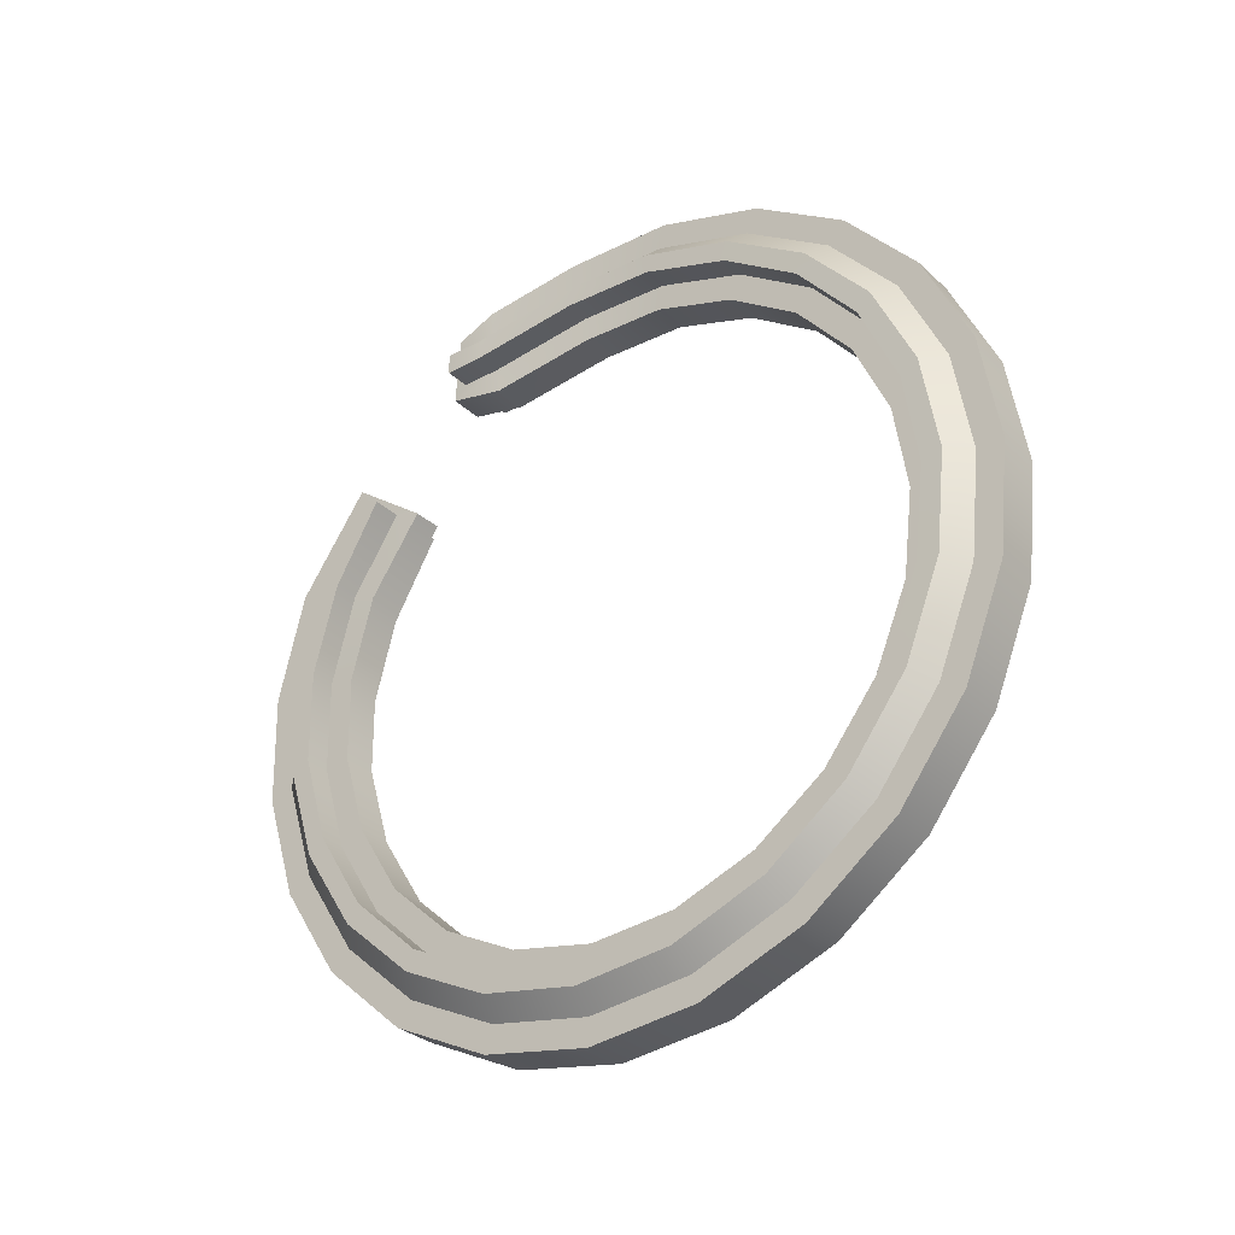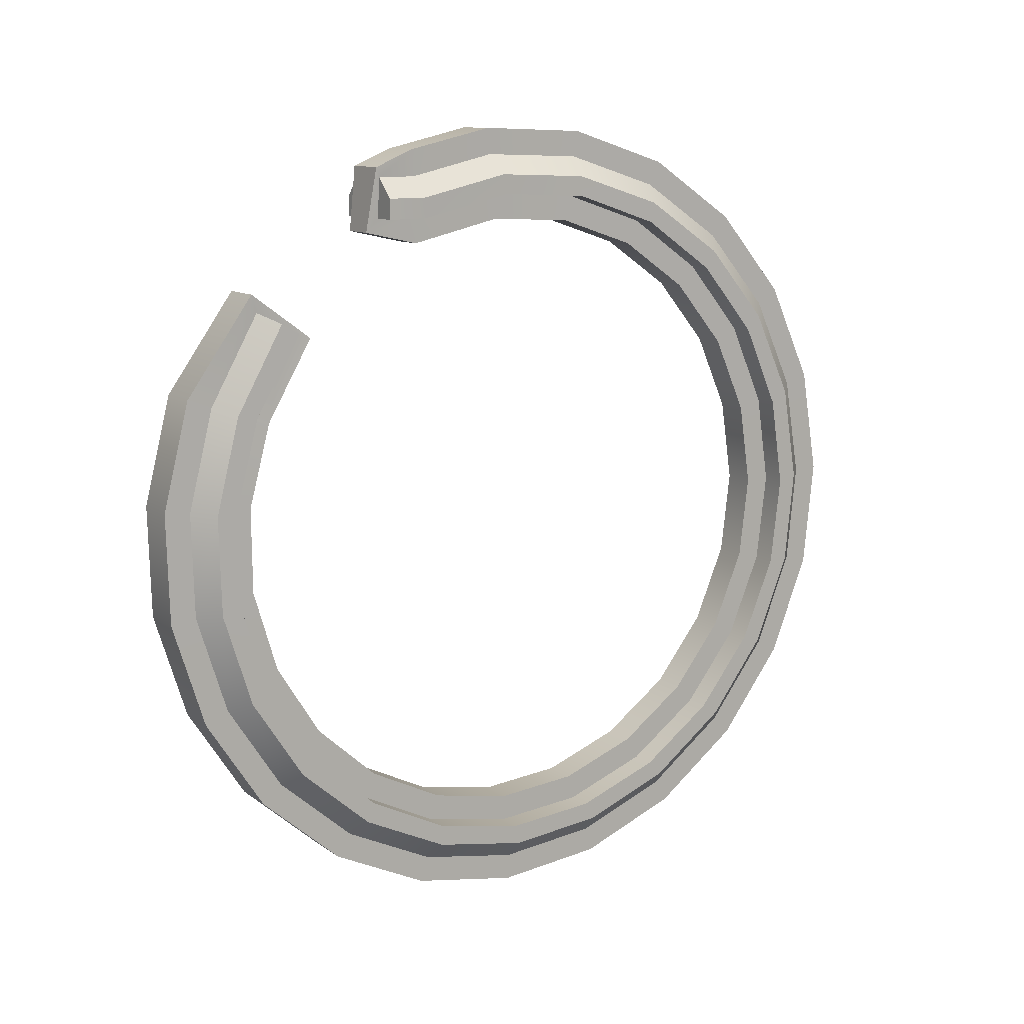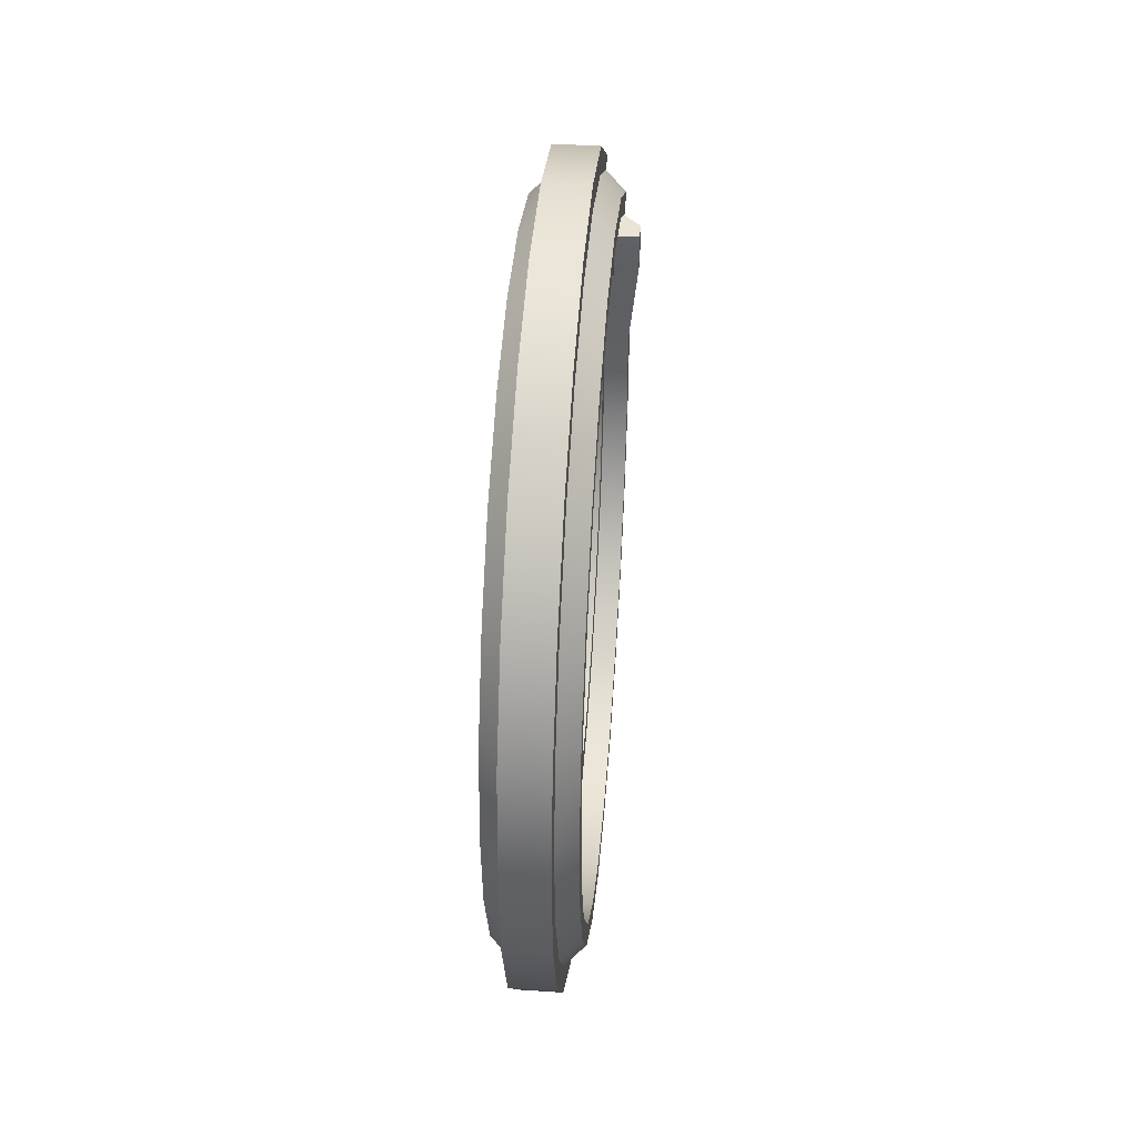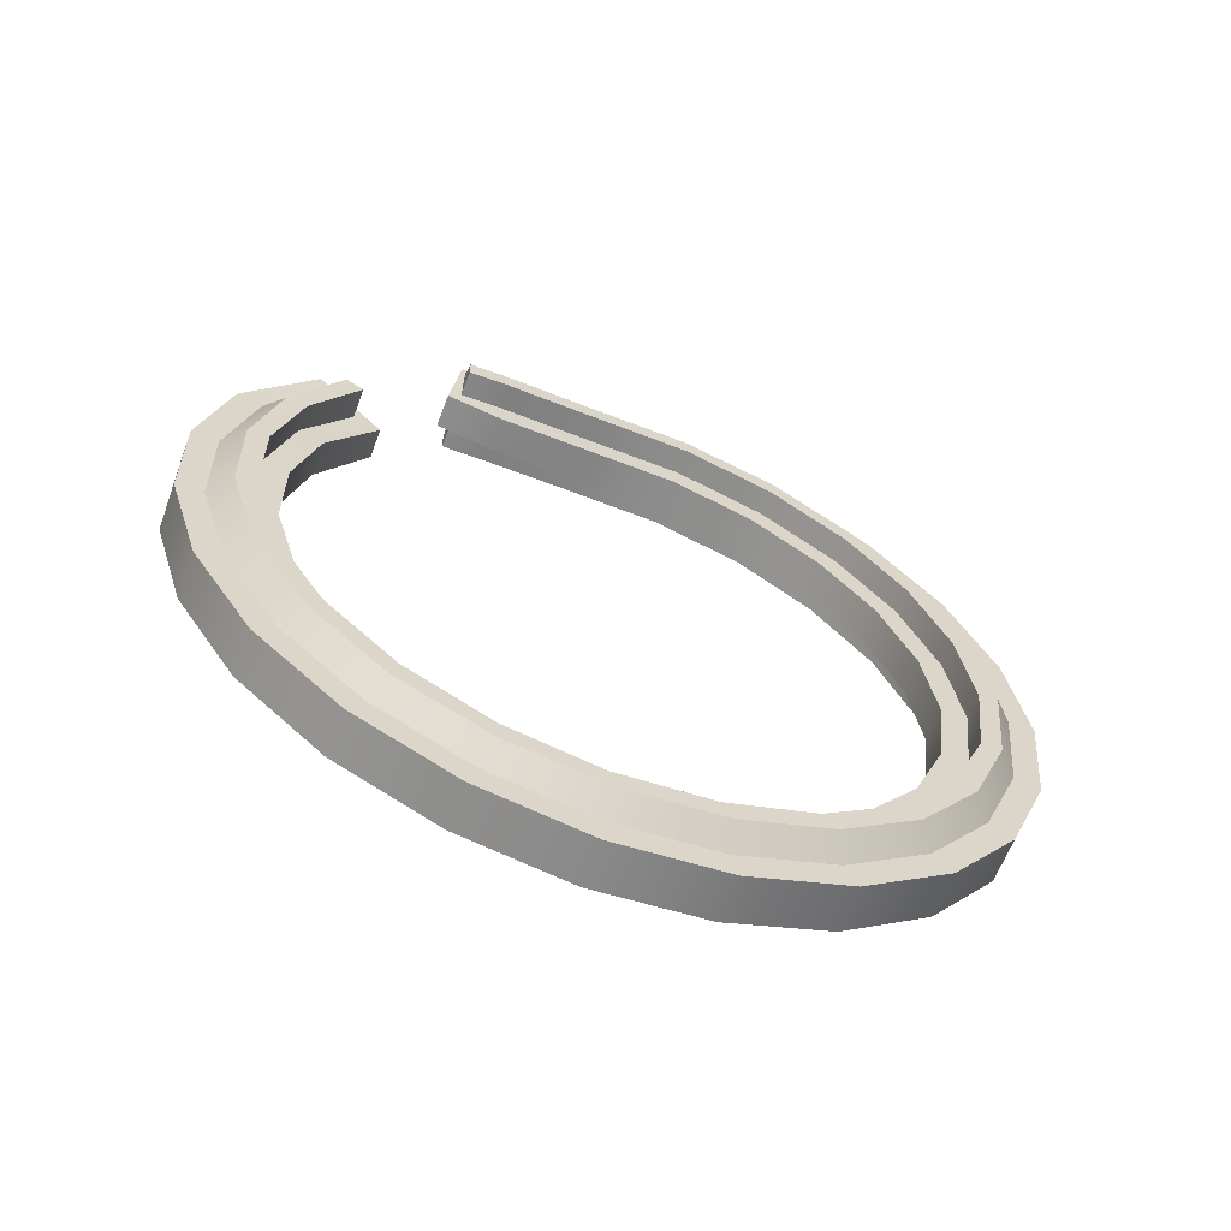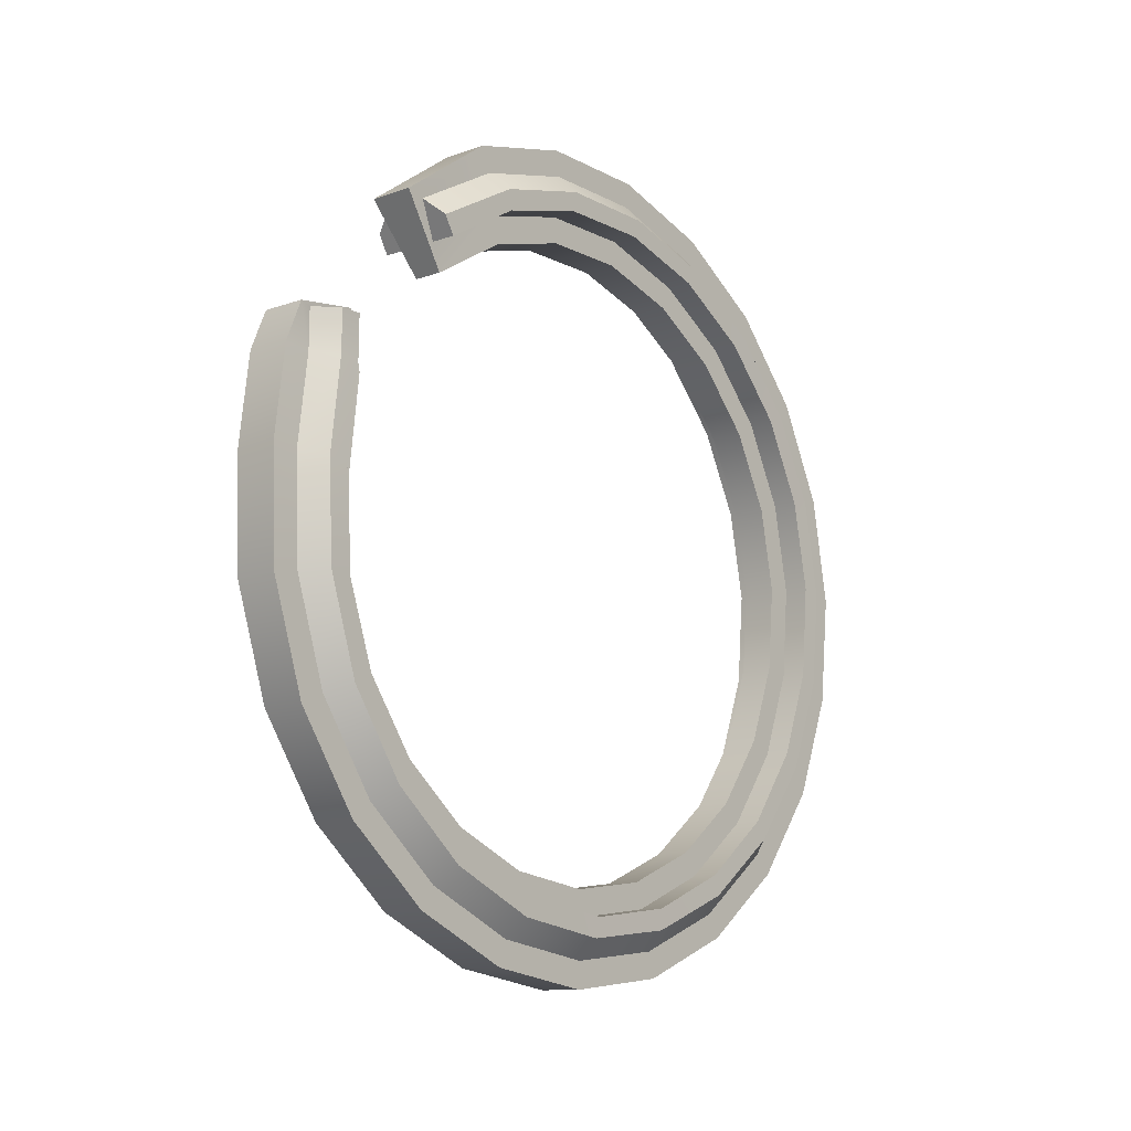
<metadata>
{"format":"obj","ext":"obj","renderer":"f3d","projection":"perspective","resolution":1024,"background":"white","views":[{"elev":-30.9,"azim":-52.4,"up":"+Z"},{"elev":11.5,"azim":-122.4,"up":"+Z"},{"elev":41.9,"azim":-175.5,"up":"+Y"},{"elev":-62.6,"azim":-110.7,"up":"+Z"},{"elev":-11.3,"azim":40.7,"up":"+Y"}]}
</metadata>
<code>
g default
v 22.06 12.84 12.17
v 24.35 12.84 12.17
v 22.06 11.75 12.18
v 24.35 11.75 12.18
v 22.33 8.998 12.74
v 22.32 6.494 12.61
v 22.32 4.107 11.81
v 22.32 2.042 10.39
v 22.32 0.4308 8.471
v 22.32 -0.5919 6.186
v 22.32 -0.9682 3.703
v 22.32 -0.6682 1.215
v 22.32 0.3038 -1.094
v 22.32 1.858 -3.067
v 22.32 3.884 -4.54
v 22.32 6.237 -5.409
v 22.32 8.737 -5.623
v 22.32 11.19 -5.141
v 22.32 13.44 -4.019
v 22.32 15.3 -2.339
v 22.32 16.63 -0.2169
v 22.32 17.35 2.19
v 22.32 17.37 4.703
v 22.32 16.72 7.139
v 22.32 15.47 9.288
v 24.63 9.05 12.74
v 24.62 6.494 12.61
v 24.62 4.107 11.81
v 24.62 2.043 10.39
v 24.62 0.4319 8.47
v 24.62 -0.5906 6.185
v 24.62 -0.9668 3.703
v 24.62 -0.6667 1.215
v 24.62 0.3052 -1.093
v 24.62 1.859 -3.066
v 24.62 3.884 -4.538
v 24.62 6.237 -5.408
v 24.62 8.737 -5.621
v 24.62 11.19 -5.14
v 24.62 13.44 -4.017
v 24.62 15.3 -2.338
v 24.62 16.63 -0.2161
v 24.62 17.34 2.19
v 24.62 17.37 4.703
v 24.62 16.72 7.139
v 24.62 15.47 9.287
v 22.59 12.85 13.26
v 22.06 12.85 12.73
v 22.6 11.79 13.28
v 22.06 11.75 12.73
v 24.35 12.85 12.73
v 23.82 12.85 13.26
v 24.36 11.7 12.74
v 23.82 11.76 13.28
v 24.62 9.162 13.28
v 24.08 9.261 13.81
v 24.62 6.539 13.17
v 24.09 6.446 13.71
v 24.62 4.003 12.36
v 24.09 3.768 12.85
v 24.62 1.789 10.89
v 24.09 1.43 11.3
v 24.62 0.05547 8.884
v 24.09 -0.4007 9.179
v 24.62 -1.066 6.479
v 24.09 -1.585 6.64
v 24.62 -1.504 3.859
v 24.09 -2.047 3.875
v 24.62 -1.226 1.224
v 24.09 -1.754 1.092
v 24.62 -0.2342 -1.24
v 24.09 -0.7062 -1.509
v 24.62 1.377 -3.35
v 24.09 0.9946 -3.736
v 24.62 3.498 -4.943
v 24.09 3.234 -5.418
v 24.62 5.976 -5.902
v 24.09 5.85 -6.43
v 24.62 8.614 -6.167
v 24.09 8.636 -6.71
v 24.62 11.23 -5.698
v 24.09 11.39 -6.215
v 24.62 13.62 -4.546
v 24.09 13.92 -5
v 24.62 15.61 -2.8
v 24.09 16.03 -3.156
v 24.62 17.06 -0.573
v 24.09 17.55 -0.8044
v 24.62 17.85 1.959
v 24.09 18.39 1.87
v 24.62 17.92 4.624
v 24.09 18.46 4.683
v 24.62 17.27 7.212
v 24.09 17.78 7.413
v 24.09 16.41 9.831
v 24.62 15.95 9.563
v 22.86 9.233 13.81
v 22.33 9.109 13.28
v 22.86 6.446 13.71
v 22.33 6.539 13.17
v 22.86 3.767 12.85
v 22.33 4.002 12.36
v 22.86 1.43 11.3
v 22.33 1.788 10.89
v 22.86 -0.4013 9.18
v 22.33 0.05332 8.885
v 22.86 -1.586 6.641
v 22.33 -1.069 6.48
v 22.86 -2.048 3.876
v 22.33 -1.506 3.859
v 22.86 -1.754 1.092
v 22.33 -1.229 1.223
v 22.86 -0.707 -1.509
v 22.33 -0.2366 -1.242
v 22.86 0.994 -3.736
v 22.33 1.375 -3.352
v 22.86 3.234 -5.418
v 22.33 3.496 -4.945
v 22.86 5.85 -6.431
v 22.33 5.976 -5.905
v 22.86 8.635 -6.711
v 22.33 8.614 -6.17
v 22.86 11.39 -6.216
v 22.33 11.23 -5.701
v 22.86 13.92 -5
v 22.33 13.62 -4.549
v 22.86 16.03 -3.157
v 22.33 15.62 -2.802
v 22.86 17.55 -0.8048
v 22.33 17.06 -0.5743
v 22.86 18.39 1.87
v 22.33 17.86 1.959
v 22.86 18.46 4.683
v 22.33 17.93 4.624
v 22.86 17.78 7.413
v 22.33 17.27 7.213
v 22.33 15.95 9.564
v 22.86 16.42 9.831
v 22.75 12.84 12.17
v 23.67 12.84 12.17
v 22.75 11.75 12.18
v 23.67 11.75 12.18
v 23.02 9.013 12.74
v 23.94 9.034 12.74
v 23.01 6.494 12.61
v 23.93 6.494 12.61
v 23.01 4.107 11.81
v 23.93 4.107 11.81
v 23.01 2.042 10.39
v 23.93 2.042 10.39
v 23.01 0.4311 8.471
v 23.93 0.4315 8.47
v 23.01 -0.5915 6.186
v 23.93 -0.591 6.185
v 23.01 -0.9678 3.703
v 23.93 -0.9672 3.703
v 23.01 -0.6677 1.215
v 23.93 -0.6671 1.215
v 23.01 0.3043 -1.093
v 23.93 0.3048 -1.093
v 23.01 1.858 -3.067
v 23.93 1.859 -3.066
v 23.01 3.884 -4.539
v 23.93 3.884 -4.539
v 23.01 6.237 -5.409
v 23.93 6.237 -5.408
v 23.01 8.737 -5.622
v 23.93 8.737 -5.622
v 23.01 11.19 -5.141
v 23.93 11.19 -5.14
v 23.01 13.44 -4.018
v 23.93 13.44 -4.018
v 23.01 15.3 -2.339
v 23.93 15.3 -2.339
v 23.01 16.63 -0.2166
v 23.93 16.63 -0.2163
v 23.01 17.35 2.19
v 23.93 17.35 2.19
v 23.01 17.37 4.703
v 23.93 17.37 4.703
v 23.01 16.72 7.139
v 23.93 16.72 7.139
v 23.93 15.47 9.287
v 23.13 15.47 9.288
v 22.6 11.87 13.99
v 23.82 11.84 13.99
v 23.82 12.95 13.54
v 22.59 12.95 13.54
v 22.87 9.294 14.53
v 24.08 9.322 14.52
v 22.87 6.323 14.41
v 24.09 6.323 14.41
v 22.86 3.458 13.5
v 24.09 3.459 13.5
v 22.86 0.9572 11.83
v 24.09 0.9576 11.83
v 22.86 -1.001 9.568
v 24.09 -1 9.567
v 22.86 -2.268 6.852
v 24.09 -2.267 6.852
v 22.86 -2.762 3.897
v 24.09 -2.761 3.897
v 22.86 -2.447 0.9199
v 24.09 -2.447 0.9199
v 22.86 -1.328 -1.863
v 24.09 -1.327 -1.863
v 22.86 0.491 -4.244
v 24.09 0.4916 -4.243
v 22.86 2.887 -6.043
v 24.09 2.887 -6.042
v 22.86 5.683 -7.126
v 24.09 5.684 -7.125
v 22.86 8.663 -7.424
v 24.09 8.663 -7.424
v 22.86 11.61 -6.895
v 24.09 11.61 -6.895
v 22.86 14.31 -5.596
v 24.09 14.31 -5.596
v 22.86 16.57 -3.624
v 24.09 16.57 -3.623
v 22.86 18.2 -1.109
v 24.09 18.2 -1.109
v 22.86 19.1 1.752
v 24.09 19.1 1.752
v 22.86 19.17 4.762
v 24.09 19.17 4.762
v 22.86 18.44 7.678
v 24.09 18.44 7.678
v 22.86 16.55 10.32
v 24.09 16.55 10.32
v 23.01 16.66 4.614
v 23.01 16.06 6.865
v 23.93 16.66 4.614
v 23.93 16.06 6.864
v 23.01 16.64 2.296
v 23.93 16.64 2.296
v 23.01 15.98 0.07771
v 23.93 15.98 0.07802
v 23.01 14.75 -1.88
v 23.93 14.75 -1.88
v 23.01 13.04 -3.428
v 23.93 13.04 -3.428
v 23.01 10.96 -4.465
v 23.93 10.96 -4.464
v 23.01 8.698 -4.909
v 23.93 8.698 -4.908
v 23.01 6.393 -4.711
v 23.93 6.393 -4.711
v 23.01 4.221 -3.909
v 23.93 4.221 -3.909
v 23.01 2.354 -2.552
v 23.93 2.354 -2.551
v 23.01 0.9198 -0.7304
v 23.93 0.9203 -0.7302
v 23.01 0.02253 1.398
v 23.93 0.02311 1.398
v 23.01 -0.2533 3.692
v 23.93 -0.2528 3.692
v 23.01 0.09406 5.984
v 23.93 0.0946 5.984
v 23.01 1.037 8.092
v 23.93 1.037 8.091
v 23.01 2.523 9.864
v 23.93 2.523 9.863
v 23.01 4.426 11.17
v 23.93 4.426 11.17
v 23.01 6.626 11.91
v 23.93 6.626 11.91
v 23.02 8.959 12.03
v 23.94 8.98 12.03
v 22.75 11.67 11.47
v 23.67 11.67 11.47
v 22.75 13.2 11.81
v 23.67 13.2 11.81
v 23.13 14.73 9.042
v 23.93 14.73 9.042
g Alien_arc_2
f 1 139 141 3
f 95 183 46 96
f 3 141 143 5
f 5 143 145 6
f 6 145 147 7
f 7 147 149 8
f 8 149 151 9
f 9 151 153 10
f 10 153 155 11
f 11 155 157 12
f 12 157 159 13
f 13 159 161 14
f 14 161 163 15
f 15 163 165 16
f 16 165 167 17
f 17 167 169 18
f 18 169 171 19
f 19 171 173 20
f 20 173 175 21
f 21 175 177 22
f 22 177 179 23
f 23 179 181 24
f 181 184 25 24
f 48 47 139 1
f 47 48 50 49
f 49 50 98 97
f 51 52 54 53
f 53 54 56 55
f 55 56 58 57
f 57 58 60 59
f 59 60 62 61
f 61 62 64 63
f 63 64 66 65
f 65 66 68 67
f 67 68 70 69
f 69 70 72 71
f 71 72 74 73
f 73 74 76 75
f 75 76 78 77
f 77 78 80 79
f 79 80 82 81
f 81 82 84 83
f 83 84 86 85
f 85 86 88 87
f 87 88 90 89
f 89 90 92 91
f 91 92 94 93
f 93 94 95 96
f 97 98 100 99
f 99 100 102 101
f 101 102 104 103
f 103 104 106 105
f 105 106 108 107
f 107 108 110 109
f 109 110 112 111
f 111 112 114 113
f 113 114 116 115
f 115 116 118 117
f 117 118 120 119
f 119 120 122 121
f 121 122 124 123
f 123 124 126 125
f 125 126 128 127
f 127 128 130 129
f 129 130 132 131
f 131 132 134 133
f 133 134 136 135
f 135 136 137 138
f 185 186 187 188
f 51 53 4 2
f 50 48 1 3
f 4 53 55 26
f 26 55 57 27
f 27 57 59 28
f 28 59 61 29
f 29 61 63 30
f 30 63 65 31
f 31 65 67 32
f 32 67 69 33
f 33 69 71 34
f 34 71 73 35
f 35 73 75 36
f 36 75 77 37
f 37 77 79 38
f 38 79 81 39
f 39 81 83 40
f 40 83 85 41
f 41 85 87 42
f 42 87 89 43
f 43 89 91 44
f 44 91 93 45
f 45 93 96 46
f 186 185 189 190
f 190 189 191 192
f 192 191 193 194
f 194 193 195 196
f 196 195 197 198
f 198 197 199 200
f 200 199 201 202
f 202 201 203 204
f 204 203 205 206
f 206 205 207 208
f 208 207 209 210
f 210 209 211 212
f 212 211 213 214
f 214 213 215 216
f 216 215 217 218
f 218 217 219 220
f 220 219 221 222
f 222 221 223 224
f 224 223 225 226
f 226 225 227 228
f 228 227 229 230
f 50 3 5 98
f 98 5 6 100
f 100 6 7 102
f 102 7 8 104
f 104 8 9 106
f 106 9 10 108
f 108 10 11 110
f 110 11 12 112
f 112 12 13 114
f 114 13 14 116
f 116 14 15 118
f 118 15 16 120
f 120 16 17 122
f 122 17 18 124
f 124 18 19 126
f 126 19 20 128
f 128 20 21 130
f 130 21 22 132
f 132 22 23 134
f 134 23 24 136
f 136 24 25 137
f 142 140 2 4
f 144 142 4 26
f 146 144 26 27
f 148 146 27 28
f 150 148 28 29
f 152 150 29 30
f 154 152 30 31
f 156 154 31 32
f 158 156 32 33
f 160 158 33 34
f 162 160 34 35
f 164 162 35 36
f 166 164 36 37
f 168 166 37 38
f 170 168 38 39
f 172 170 39 40
f 174 172 40 41
f 176 174 41 42
f 178 176 42 43
f 180 178 43 44
f 182 180 44 45
f 183 182 45 46
f 232 231 233 234
f 231 235 236 233
f 235 237 238 236
f 237 239 240 238
f 239 241 242 240
f 241 243 244 242
f 243 245 246 244
f 245 247 248 246
f 247 249 250 248
f 249 251 252 250
f 251 253 254 252
f 253 255 256 254
f 255 257 258 256
f 257 259 260 258
f 259 261 262 260
f 261 263 264 262
f 263 265 266 264
f 265 267 268 266
f 267 269 270 268
f 269 271 272 270
f 271 273 274 272
f 276 275 232 234
f 229 275 276 230
f 25 184 138 137
f 140 52 51 2
f 273 188 187 274
f 54 52 187 186
f 47 49 185 188
f 49 97 189 185
f 56 54 186 190
f 97 99 191 189
f 58 56 190 192
f 99 101 193 191
f 60 58 192 194
f 101 103 195 193
f 62 60 194 196
f 103 105 197 195
f 64 62 196 198
f 105 107 199 197
f 66 64 198 200
f 107 109 201 199
f 68 66 200 202
f 109 111 203 201
f 70 68 202 204
f 111 113 205 203
f 72 70 204 206
f 113 115 207 205
f 74 72 206 208
f 115 117 209 207
f 76 74 208 210
f 117 119 211 209
f 78 76 210 212
f 119 121 213 211
f 80 78 212 214
f 121 123 215 213
f 82 80 214 216
f 123 125 217 215
f 84 82 216 218
f 125 127 219 217
f 86 84 218 220
f 127 129 221 219
f 88 86 220 222
f 129 131 223 221
f 90 88 222 224
f 131 133 225 223
f 92 90 224 226
f 133 135 227 225
f 94 92 226 228
f 135 138 229 227
f 95 94 228 230
f 181 179 231 232
f 180 182 234 233
f 179 177 235 231
f 178 180 233 236
f 177 175 237 235
f 176 178 236 238
f 175 173 239 237
f 174 176 238 240
f 173 171 241 239
f 172 174 240 242
f 171 169 243 241
f 170 172 242 244
f 169 167 245 243
f 168 170 244 246
f 167 165 247 245
f 166 168 246 248
f 165 163 249 247
f 164 166 248 250
f 163 161 251 249
f 162 164 250 252
f 161 159 253 251
f 160 162 252 254
f 159 157 255 253
f 158 160 254 256
f 157 155 257 255
f 156 158 256 258
f 155 153 259 257
f 154 156 258 260
f 153 151 261 259
f 152 154 260 262
f 151 149 263 261
f 150 152 262 264
f 149 147 265 263
f 148 150 264 266
f 147 145 267 265
f 146 148 266 268
f 145 143 269 267
f 144 146 268 270
f 143 141 271 269
f 142 144 270 272
f 141 139 273 271
f 140 142 272 274
f 184 181 232 275
f 182 183 276 234
f 138 184 275 229
f 183 95 230 276
f 139 47 188 273
f 52 140 274 187

</code>
